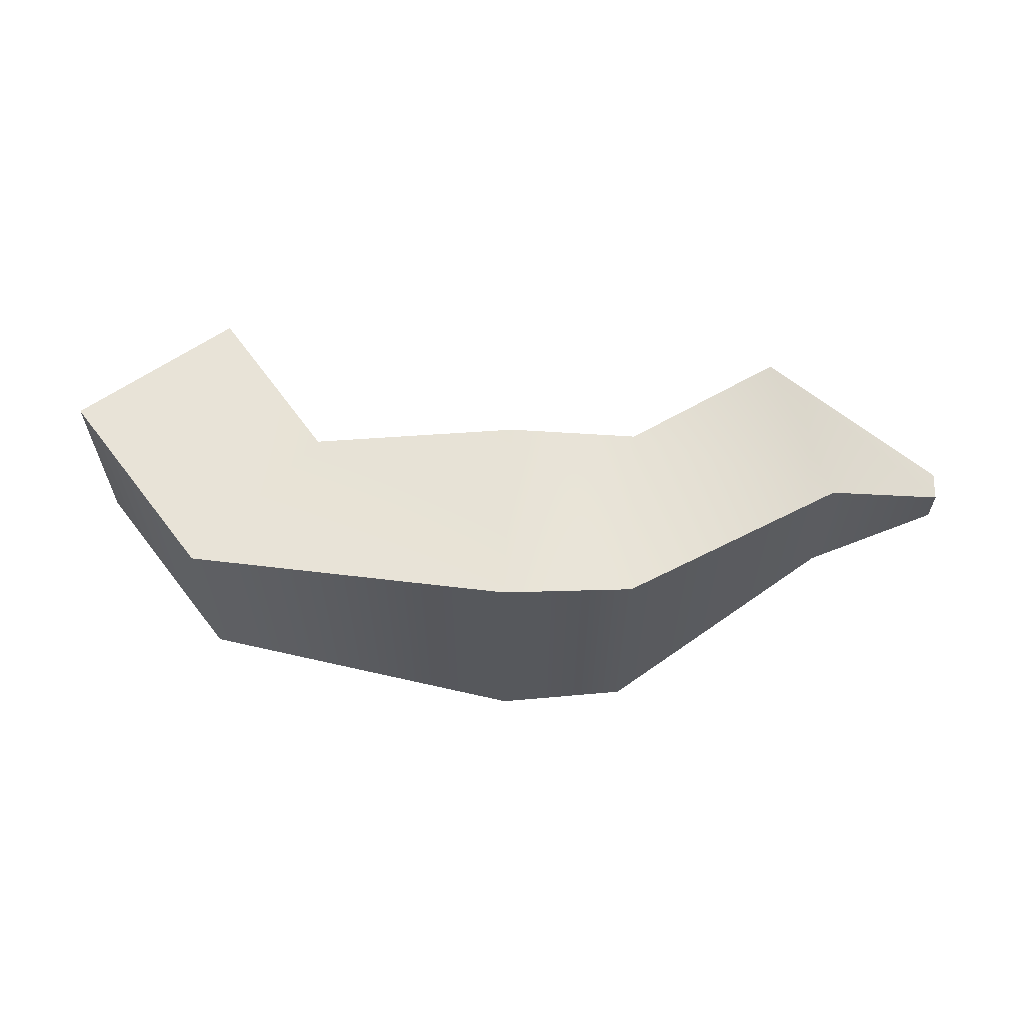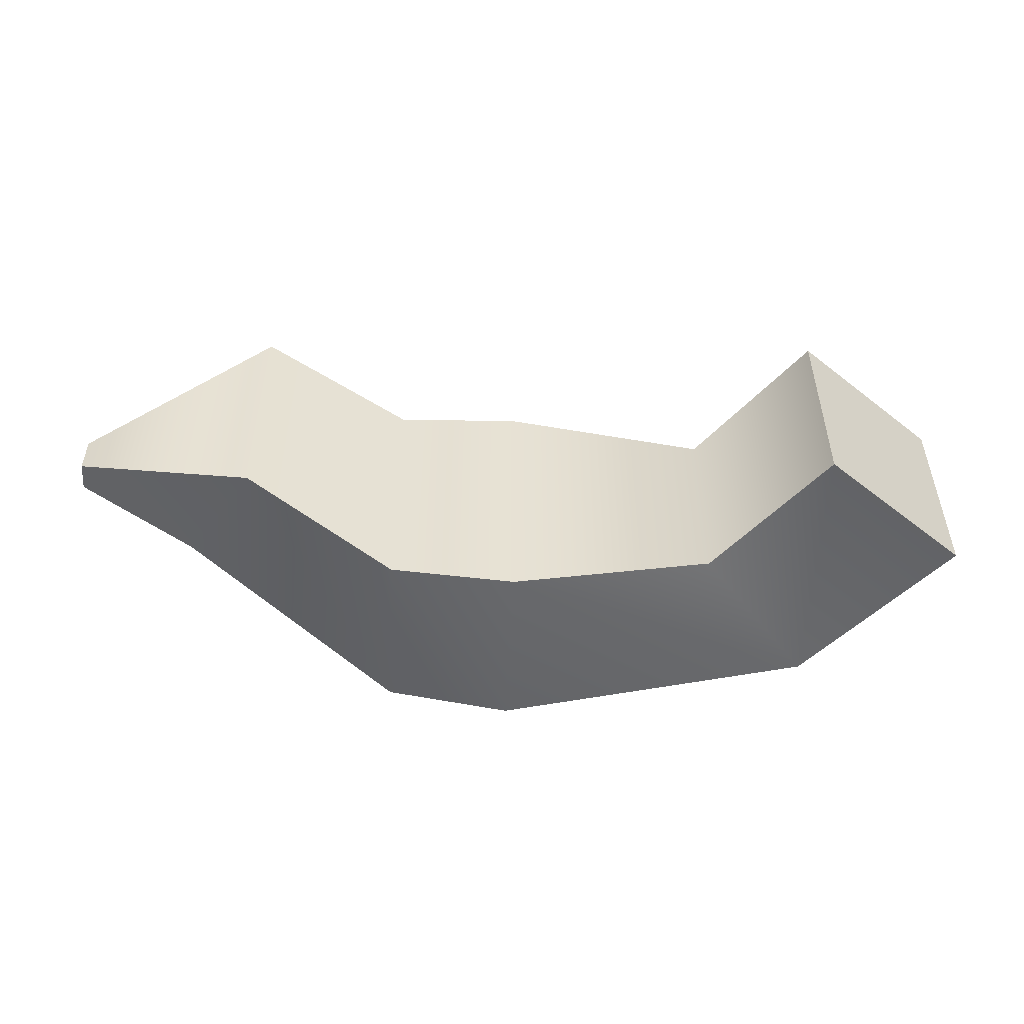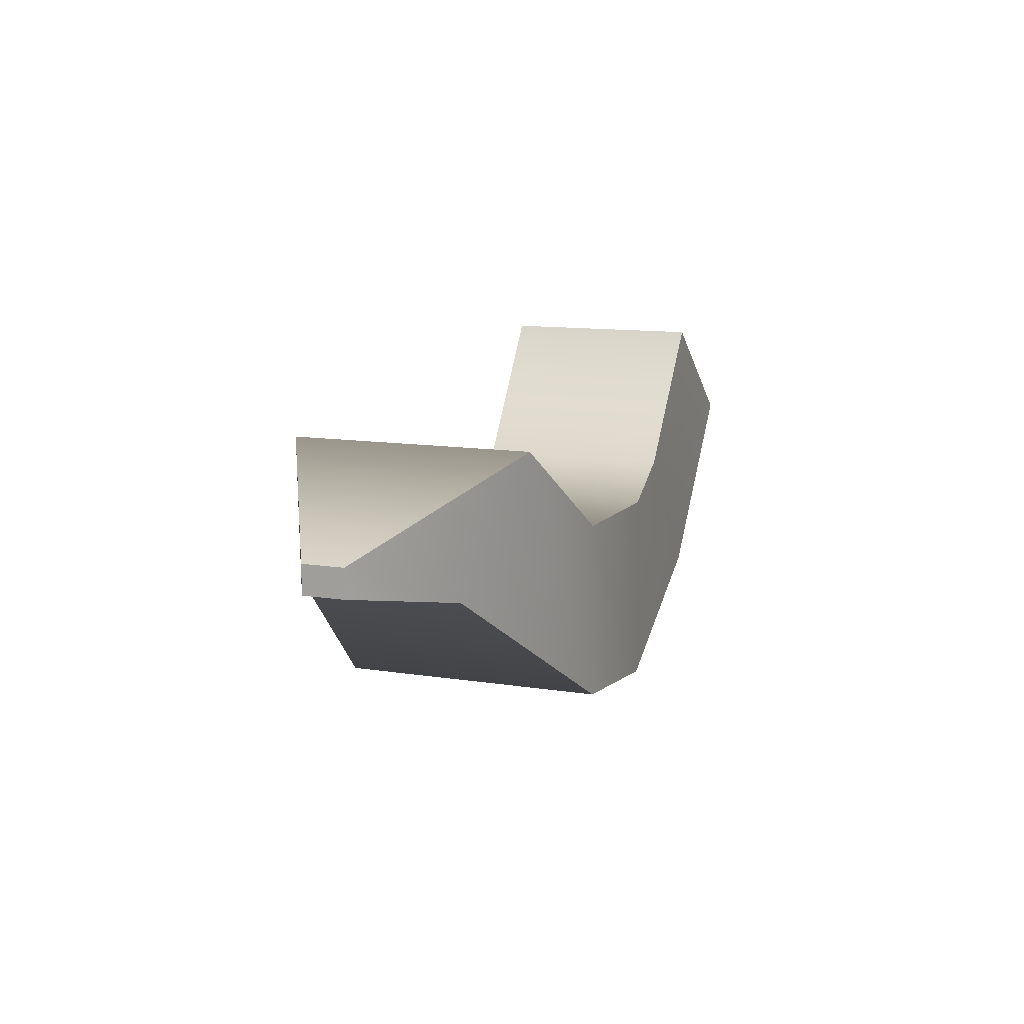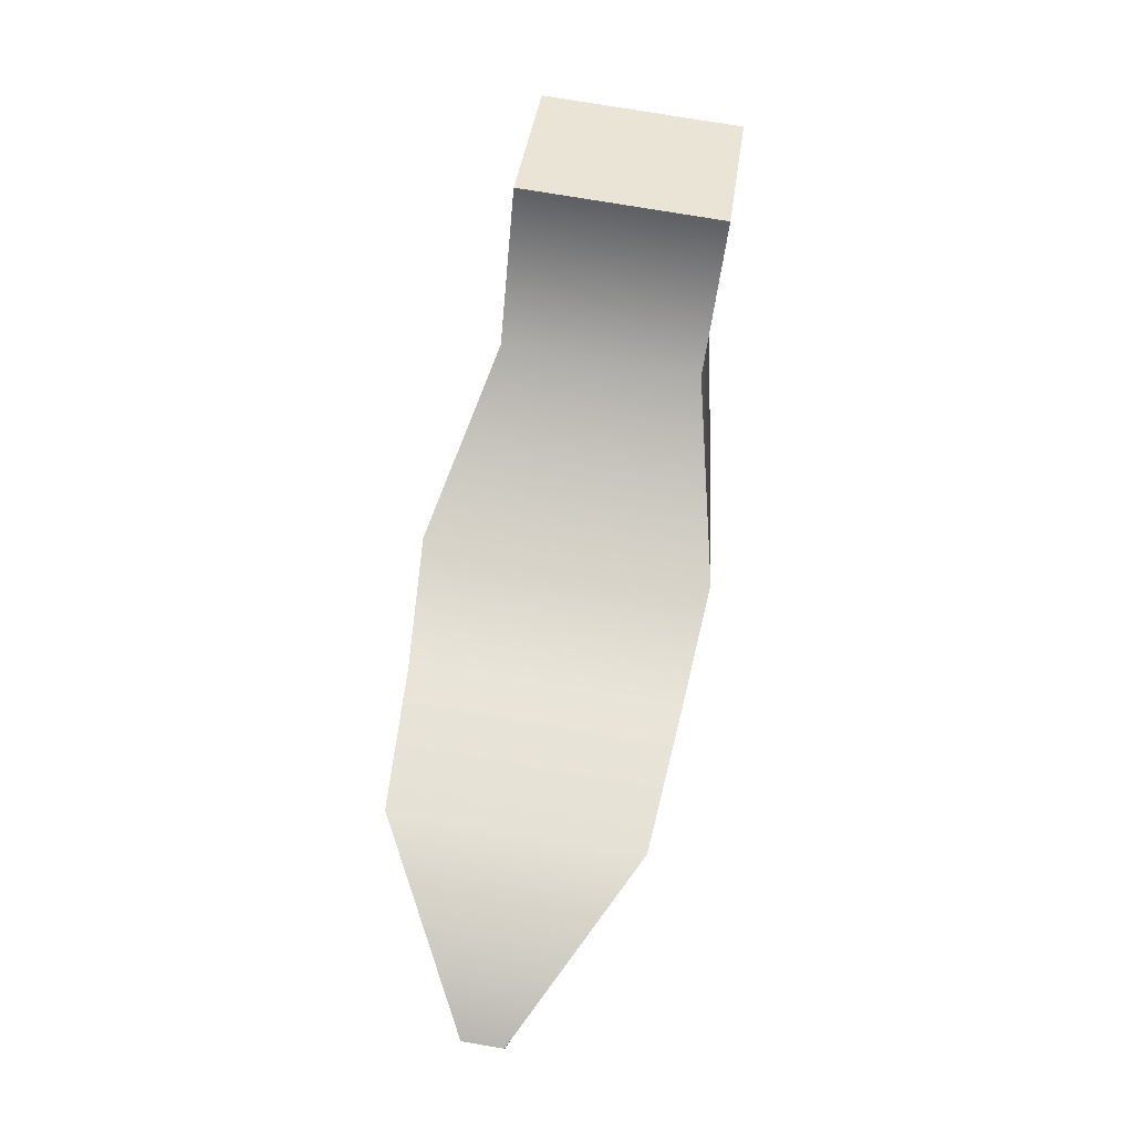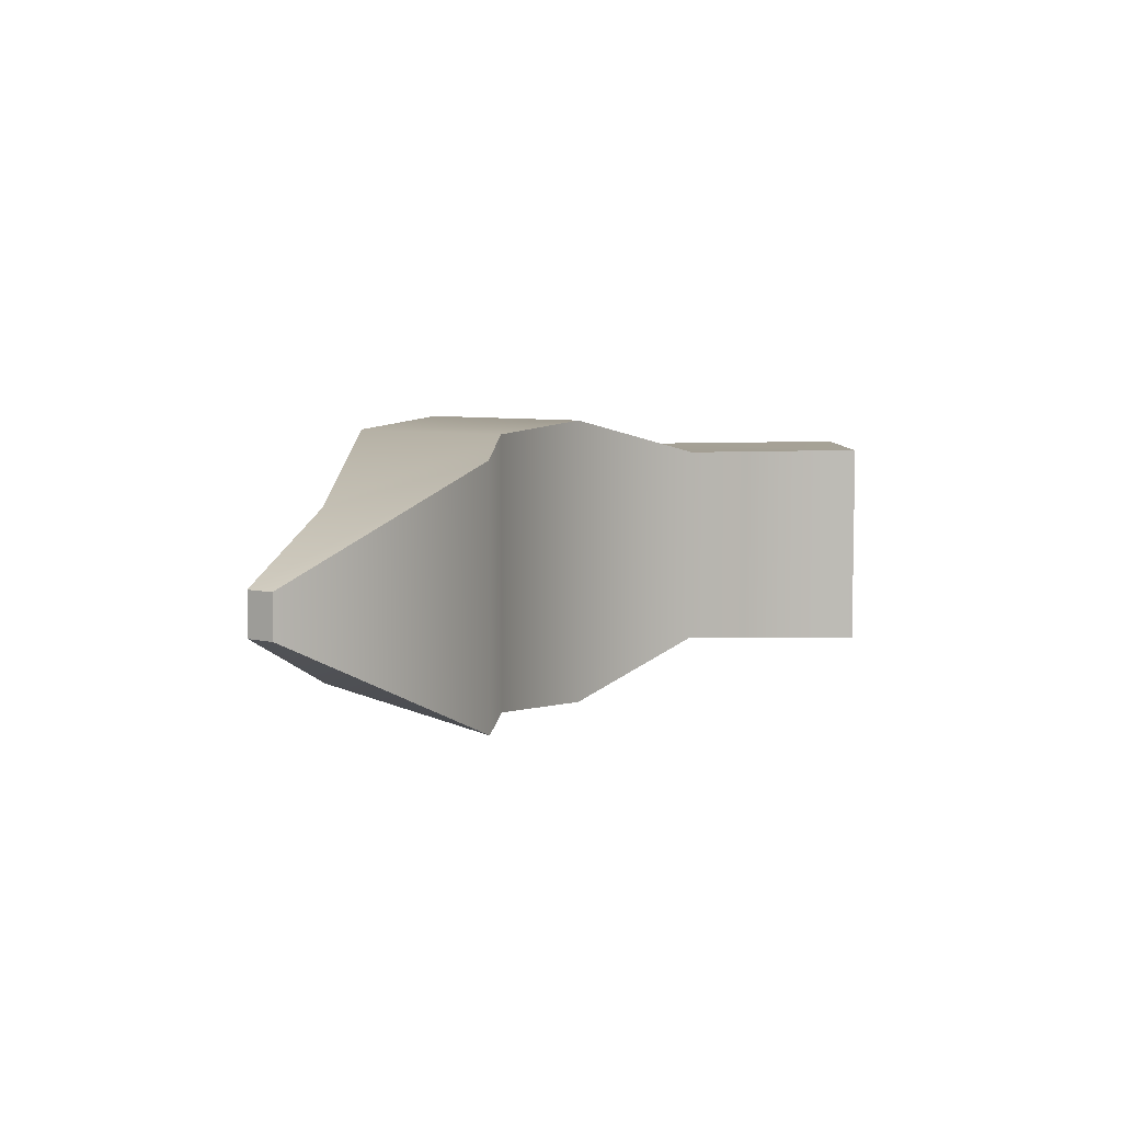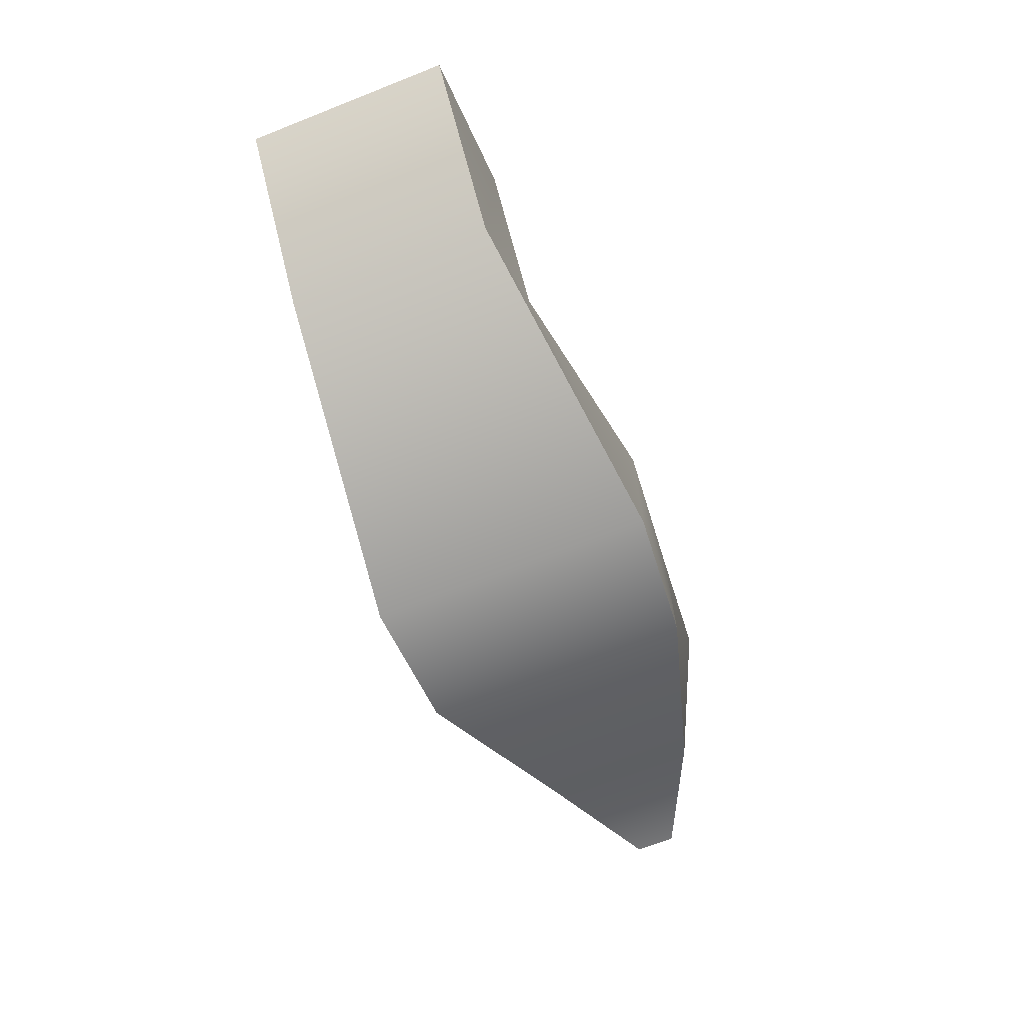
<metadata>
{"format":"obj","ext":"obj","renderer":"f3d","projection":"perspective","resolution":1024,"background":"white","views":[{"elev":61.8,"azim":1.4,"up":"+Z"},{"elev":-51.3,"azim":176.0,"up":"+Z"},{"elev":12.1,"azim":110.3,"up":"+Y"},{"elev":77.2,"azim":99.5,"up":"+Y"},{"elev":6.4,"azim":125.5,"up":"+Z"},{"elev":-68.2,"azim":-68.5,"up":"+Y"}]}
</metadata>
<code>
v  -14.76 5.773 -4.825
v  -9.679 -0.8867 -4.731
v  -15.3 -7.582 -4.731
v  -21.82 0.5536 -4.825
v  -15.3 -7.582 4.798
v  -9.679 -0.8867 4.798
v  -14.76 5.773 4.892
v  -21.82 0.5536 4.892
v  22 -1.224 -0.9223
v  22 0.1007 -0.9222
v  22 0.1007 0.9891
v  22 -1.224 0.9891
v  13.09 3.588 -5.594
v  13.09 3.588 5.661
v  0.069 -1.101 -6.669
v  -0.1117 -9.97 -6.669
v  -0.1117 -9.97 6.736
v  0.069 -1.101 6.736
v  6.079 -1.101 -6.242
v  5.898 -9.451 -6.242
v  5.898 -9.451 6.309
v  6.079 -1.101 6.309
v  16.22 -2.56 -3.612
v  16.22 -2.56 3.679
g Box005
f 1 2 3 4
f 5 6 7 8
f 3 5 8 4
f 9 10 11 12
f 13 14 11 10
f 1 4 8 7
f 15 16 3 2
f 17 18 6 5
f 16 17 5 3
f 1 7 6 2
f 2 6 18 15
f 19 20 16 15
f 21 22 18 17
f 20 21 17 16
f 15 18 22 19
f 13 23 20 19
f 24 14 22 21
f 23 24 21 20
f 19 22 14 13
f 10 9 23 13
f 12 11 14 24
f 9 12 24 23

</code>
